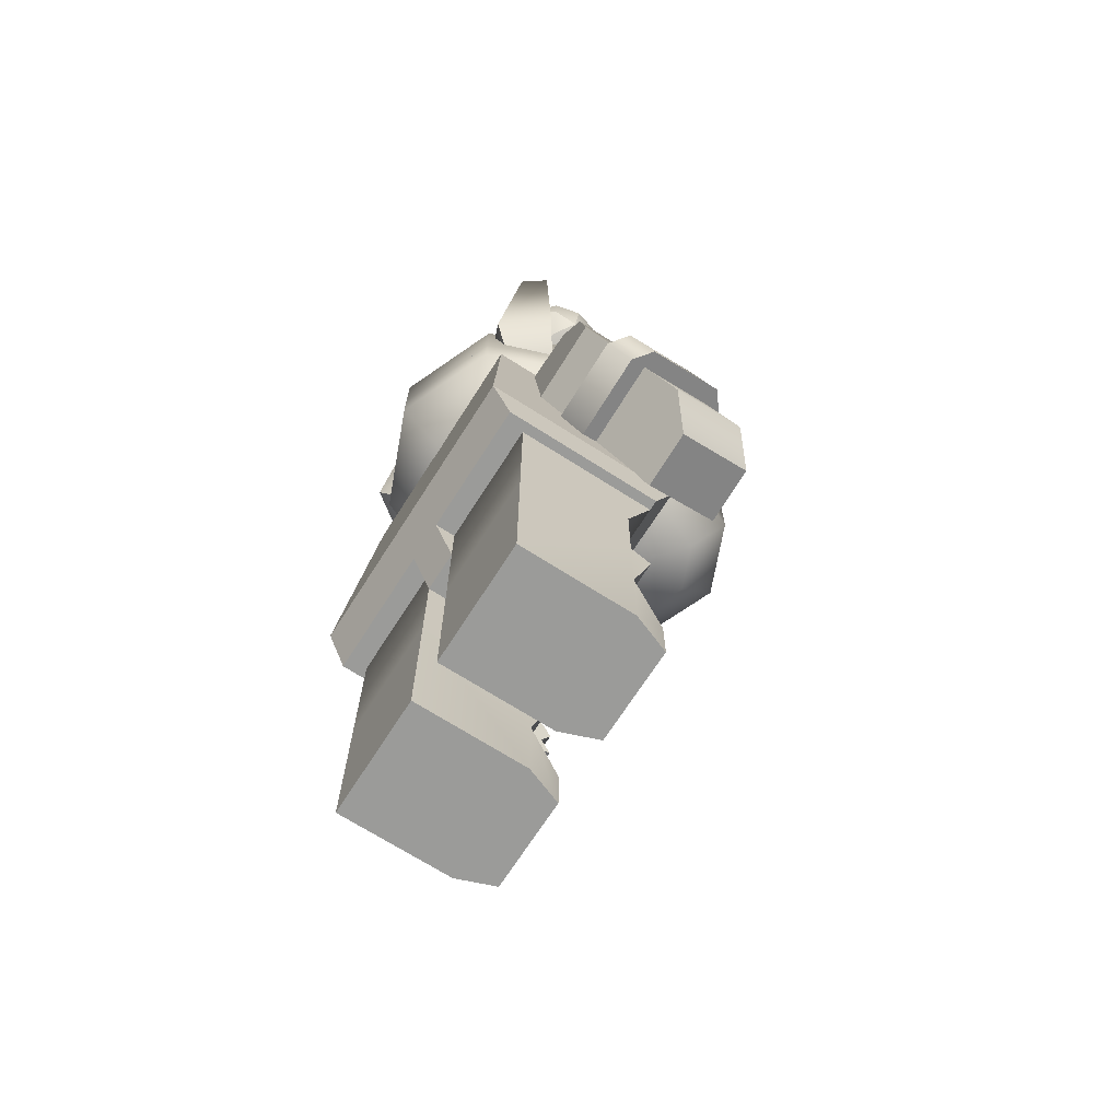
<metadata>
{"format":"obj","ext":"obj","renderer":"f3d","projection":"perspective","resolution":1024,"background":"white","views":[{"elev":-69.6,"azim":-122.6,"up":"+Y"}]}
</metadata>
<code>
g mergedBlocks
v 0.1439 0.3764 0.1398
v 0.1415 0.3904 0.149
v 0.1841 0.3798 0.1398
v 0.1817 0.3938 0.149
v 0.1772 0.4204 0.106
v 0.1796 0.4064 0.1385
v 0.1394 0.403 0.1385
v 0.1369 0.4171 0.106
v 0.2097 0.3365 0.0731
v 0.1516 0.3316 0.0731
v 0.2043 0.3678 0.151
v 0.1462 0.3629 0.151
v 0.2298 0.4041 0.0191
v 0.2363 0.3662 0.0506
v 0.2244 0.4354 0.09704
v 0.2309 0.3975 0.1285
v 0.1404 0.3966 0.0191
v 0.1351 0.4279 0.09704
v 0.1356 0.4248 -0.004302
v 0.225 0.4323 -0.004302
v 0.1284 0.4671 -0.0394
v 0.2177 0.4746 -0.0394
v 0.108 0.5859 -0.0394
v 0.2081 0.5309 -0.0394
v 0.1777 0.5759 -0.0394
v 0.1303 0.4561 0.07364
v 0.1255 0.4838 0.0506
v 0.2196 0.4636 0.07364
v 0.2149 0.4913 0.0506
v 0.108 0.5859 0.0506
v 0.2081 0.5309 0.0506
v 0.1777 0.5759 0.0506
v 0.134 0.4342 0.1126
v 0.1292 0.4623 0.08923
v 0.2234 0.4417 0.1126
v 0.2185 0.4698 0.08923
v 0.1177 0.4233 -0.004302
v 0.1124 0.4546 0.07364
v 0.1226 0.3951 0.0191
v 0.1172 0.4264 0.09704
v 0.1415 0.3904 0.003512
v 0.2309 0.3979 0.003512
v 0.1367 0.4185 -0.01989
v 0.226 0.4261 -0.01989
v 0.2428 0.4338 -0.004302
v 0.2477 0.4056 0.0191
v 0.2375 0.4651 0.07364
v 0.2423 0.4369 0.09704
v -0.02 0.3 0.08
v -0.02 0.3 -0.08
v -0.15 0.3 0.08
v -0.15 0.3 -0.08
v 0.15 0.3 0.08
v 0.15 0.3 -0.08
v 0.02 0.3 0.08
v 0.02 0.3 -0.08
v 0.15 0.35 0.1
v -0.15 0.35 0.1
v 0.02 0.25 0.06
v -0.02 0.25 0.06
v -0.02 0.25 -0.06
v -0.15 0.35 -0.1
v 0.15 0.35 -0.1
v 0.02 0.25 -0.06
v 6.317e-16 0.5402 0.08478
v -0.01553 0.5422 0.08462
v 0.01553 0.5422 0.08462
v 0.03 0.5482 0.08414
v -0.03 0.5482 0.08414
v 0.04243 0.5577 0.08338
v -0.04243 0.5577 0.08338
v 0.05196 0.5701 0.08239
v -0.05196 0.5701 0.08239
v 0.05796 0.5845 0.08124
v -0.05796 0.5845 0.08124
v -0.06 0.6 0.08
v 0.06 0.6 0.08
v 0.06 0.6 -0.02
v -0.06 0.6 -0.02
v -0.12 0.6 -0.08
v 0.12 0.6 -0.08
v 0.12 0.6 0.08
v -0.12 0.6 0.08
v -0.1009 0.6438 -0.08804
v 2.126e-09 0.6438 -0.1298
v -0.06234 0.5845 -0.04951
v 1.314e-09 0.5845 -0.07534
v 2.166e-16 0.5915 0.1628
v 2.166e-16 0.6085 0.229
v -0.04676 0.6085 0.2096
v 0.06234 0.5845 -0.04951
v 2.166e-16 0.5618 0.01283
v -0.1427 0.6438 0.01283
v -0.08817 0.5845 0.01283
v 0.08817 0.5845 0.01283
v 0.06613 0.6085 0.1628
v -0.107 0.6805 0.1628
v -0.107 0.653 0.1628
v -0.07566 0.6805 0.2385
v -0.07566 0.653 0.2385
v 0.107 0.653 0.1628
v 0.107 0.6805 0.1628
v 0.07566 0.653 0.2385
v 0.07566 0.6805 0.2385
v -0.06613 0.6085 0.1628
v 2.166e-16 0.653 0.2698
v 0.04676 0.6085 0.2096
v 0.1009 0.6438 -0.08804
v 0.1427 0.6438 0.01283
v -0.1009 0.6805 -0.08804
v 2.126e-09 0.6805 -0.1298
v 0.1009 0.6805 -0.08804
v -0.1427 0.6805 0.01283
v 0.1427 0.6805 0.01283
v -2.166e-16 0.6805 0.2698
v 0.02 -2.98e-08 -0.06
v 0.14 -2.98e-08 -0.06
v 0.02 0.1567 -0.06
v 0.14 0.1567 -0.06
v 0.1263 -2.98e-08 0.09
v 0.03375 -2.98e-08 0.09
v 0.1263 0.05 0.09
v 0.03375 0.05 0.09
v 0.14 0.1567 0.05333
v 0.14 0.08 0.05333
v 0.14 0.1467 0.07333
v 0.14 -2.98e-08 0.05333
v 0.02 0.08 0.05333
v 0.02 0.1467 0.07333
v 0.02 0.1567 0.05333
v 0.02 -2.98e-08 0.05333
v 0.14 0.2333 0.05333
v 0.02 0.2333 0.05333
v 0.14 0.3 0.08
v 0.02 0.3 -0.06
v 0.02 0.36 0.01
v 0.14 0.3 -0.06
v 0.14 0.36 0.01
v -0.02 -2.98e-08 -0.06
v -0.14 -2.98e-08 -0.06
v -0.02 0.1567 -0.06
v -0.14 0.1567 -0.06
v -0.1263 -2.98e-08 0.09
v -0.03375 -2.98e-08 0.09
v -0.1263 0.05 0.09
v -0.03375 0.05 0.09
v -0.14 0.1567 0.05333
v -0.14 0.08 0.05333
v -0.14 0.1467 0.07333
v -0.14 -2.98e-08 0.05333
v -0.02 0.08 0.05333
v -0.02 0.1467 0.07333
v -0.02 0.1567 0.05333
v -0.02 -2.98e-08 0.05333
v -0.14 0.2333 0.05333
v -0.02 0.2333 0.05333
v -0.14 0.3 0.08
v -0.02 0.3 -0.06
v -0.02 0.36 0.01
v -0.14 0.3 -0.06
v -0.14 0.36 0.01
v -0.1439 0.3764 0.1398
v -0.1415 0.3904 0.149
v -0.1841 0.3798 0.1398
v -0.1817 0.3938 0.149
v -0.1772 0.4204 0.106
v -0.1796 0.4064 0.1385
v -0.1394 0.403 0.1385
v -0.1369 0.4171 0.106
v -0.2097 0.3365 0.0731
v -0.1516 0.3316 0.0731
v -0.2043 0.3678 0.151
v -0.1462 0.3629 0.151
v -0.2298 0.4041 0.0191
v -0.2363 0.3662 0.0506
v -0.2244 0.4354 0.09704
v -0.2309 0.3975 0.1285
v -0.1404 0.3966 0.0191
v -0.1351 0.4279 0.09704
v -0.1356 0.4248 -0.004302
v -0.225 0.4323 -0.004302
v -0.1284 0.4671 -0.0394
v -0.2177 0.4746 -0.0394
v -0.108 0.5859 -0.0394
v -0.2081 0.5309 -0.0394
v -0.1777 0.5759 -0.0394
v -0.1303 0.4561 0.07364
v -0.1255 0.4838 0.0506
v -0.2196 0.4636 0.07364
v -0.2149 0.4913 0.0506
v -0.108 0.5859 0.0506
v -0.2081 0.5309 0.0506
v -0.1777 0.5759 0.0506
v -0.134 0.4342 0.1126
v -0.1292 0.4623 0.08923
v -0.2234 0.4417 0.1126
v -0.2185 0.4698 0.08923
v -0.1177 0.4233 -0.004302
v -0.1124 0.4546 0.07364
v -0.1226 0.3951 0.0191
v -0.1172 0.4264 0.09704
v -0.1415 0.3904 0.003512
v -0.2309 0.3979 0.003512
v -0.1367 0.4185 -0.01989
v -0.226 0.4261 -0.01989
v -0.2428 0.4338 -0.004302
v -0.2477 0.4056 0.0191
v -0.2375 0.4651 0.07364
v -0.2423 0.4369 0.09704
v 0.06498 0.7701 0.1218
v 0.05161 0.7618 0.06378
v 0.1065 0.9302 0.03016
v 0.07573 0.8439 0.03247
v 0.09985 0.926 0.001154
v 0.008996 0.7432 0.1035
v -0.003517 0.7354 0.04924
v 0.05461 0.7317 0.1061
v 0.04391 0.725 0.05969
v 0.008954 0.7206 -0.006989
v 0.05322 0.714 0.0177
v 0.04644 0.7021 -0.04927
v 0.08122 0.7001 -0.01388
v 0.1239 0.6855 -0.03052
v 0.09634 0.6849 -0.06873
v 0.007917 0.7562 -0.01957
v -0.007672 0.7747 0.05071
v 0.07801 0.9232 -0.04052
v 0.07021 0.9325 -0.005379
v 0.1107 0.8206 -0.03651
v 0.1232 0.9105 -0.04483
v 0.09074 0.8589 -0.01228
v 0.1057 0.9191 -0.02509
v 0.1172 0.7117 -0.09675
v 0.1516 0.7124 -0.04899
v 0.07803 0.9374 0.02854
v 0.00797 0.7845 0.1185
v 0.09824 0.7307 -0.02819
v 0.1498 0.9013 -0.05523
v 0.05477 0.7331 -0.07242
v 0.1014 0.9117 -0.06695
v 0.1326 0.901 -0.07911
v 0.06325 0.748 0.01128
v -0.1009 0.7329 -0.08804
v 2.126e-09 0.7329 -0.1298
v -0.06234 0.8176 -0.04951
v 1.314e-09 0.8176 -0.07534
v 2.166e-16 0.8076 0.1628
v 2.166e-16 0.7833 0.229
v -0.04676 0.7833 0.2096
v 0.06234 0.8176 -0.04951
v 2.166e-16 0.85 0.01283
v -0.1427 0.7329 0.01283
v -0.08817 0.8176 0.01283
v 0.08817 0.8176 0.01283
v 0.06613 0.7833 0.1628
v -0.107 0.7198 0.1628
v -0.07566 0.7198 0.2385
v 0.107 0.7198 0.1628
v 0.07566 0.7198 0.2385
v -0.06613 0.7833 0.1628
v 2.166e-16 0.7198 0.2698
v 0.04676 0.7833 0.2096
v 0.1009 0.7329 -0.08804
v 0.1427 0.7329 0.01283
v -0.06788 0.7704 0.1309
v -0.05451 0.7621 0.07288
v -0.1094 0.9305 0.03926
v -0.07863 0.8442 0.04157
v -0.1028 0.9263 0.01025
v -0.0119 0.7435 0.1126
v 0.0006172 0.7357 0.05834
v -0.05751 0.732 0.1152
v -0.04681 0.7253 0.06879
v -0.01185 0.7209 0.002111
v -0.05612 0.7143 0.0268
v -0.04934 0.7024 -0.04017
v -0.08411 0.7004 -0.004779
v -0.1268 0.6858 -0.02142
v -0.09924 0.6852 -0.05963
v -0.01082 0.7565 -0.01047
v 0.004772 0.775 0.05981
v -0.08091 0.9235 -0.03142
v -0.07311 0.9328 0.003721
v -0.1136 0.8209 -0.02741
v -0.1261 0.9108 -0.03573
v -0.09364 0.8592 -0.003184
v -0.1086 0.9194 -0.01599
v -0.1201 0.712 -0.08765
v -0.1545 0.7127 -0.03989
v -0.08093 0.9377 0.03764
v -0.01087 0.7848 0.1276
v -0.1011 0.731 -0.01909
v -0.1527 0.9016 -0.04613
v -0.05767 0.7334 -0.06332
v -0.1043 0.912 -0.05785
v -0.1355 0.9013 -0.07001
v -0.06615 0.7483 0.02038
v 0.1425 0.8763 2.888e-16
v 0.15 0.85 2.888e-16
v 0.1405 0.8655 0.025
v 0.1405 0.8345 0.025
v 0.1425 0.8237 2.888e-16
v 0.1263 0.85 0.04253
v 0.1155 0.875 -0.04045
v 0.1405 0.8655 -0.025
v 0.125 0.8905 -0.01545
v 0.1 0.8925 -0.02629
v 0.1263 0.85 -0.04253
v 0.1155 0.875 0.04045
v 0.125 0.8905 0.01545
v 0.1 0.8925 0.02629
v 0.075 0.8095 0.01545
v 0.075 0.8095 -0.01545
v 0.05747 0.8237 2.888e-16
v 0.1 0.8 2.888e-16
v 0.1 0.8075 -0.02629
v 0.1 0.8075 0.02629
v 0.1 0.9 2.888e-16
v 0.1155 0.825 0.04045
v 0.125 0.8095 0.01545
v 0.1155 0.825 -0.04045
v 0.1405 0.8345 -0.025
v 0.125 0.8095 -0.01545
v 0.08455 0.825 -0.04045
v 0.05955 0.8345 -0.025
v 0.07371 0.85 -0.04253
v 0.1 0.85 0.05
v 0.08455 0.825 0.04045
v 0.07371 0.85 0.04253
v 0.075 0.8905 -0.01545
v 0.075 0.8905 0.01545
v 0.05747 0.8763 2.888e-16
v 0.1 0.85 -0.05
v 0.05 0.85 2.888e-16
v 0.05955 0.8655 0.025
v 0.05955 0.8345 0.025
v 0.08455 0.875 0.04045
v 0.05955 0.8655 -0.025
v 0.08455 0.875 -0.04045
v -0.05747 0.8763 2.888e-16
v -0.05 0.85 2.888e-16
v -0.05955 0.8655 0.025
v -0.05955 0.8345 0.025
v -0.05747 0.8237 2.888e-16
v -0.07371 0.85 0.04253
v -0.08455 0.875 -0.04045
v -0.05955 0.8655 -0.025
v -0.075 0.8905 -0.01545
v -0.1 0.8925 -0.02629
v -0.07371 0.85 -0.04253
v -0.08455 0.875 0.04045
v -0.075 0.8905 0.01545
v -0.1 0.8925 0.02629
v -0.125 0.8095 0.01545
v -0.125 0.8095 -0.01545
v -0.1425 0.8237 2.888e-16
v -0.1 0.8 2.888e-16
v -0.1 0.8075 -0.02629
v -0.1 0.8075 0.02629
v -0.1 0.9 2.888e-16
v -0.08455 0.825 0.04045
v -0.075 0.8095 0.01545
v -0.08455 0.825 -0.04045
v -0.05955 0.8345 -0.025
v -0.075 0.8095 -0.01545
v -0.1155 0.825 -0.04045
v -0.1405 0.8345 -0.025
v -0.1263 0.85 -0.04253
v -0.1 0.85 0.05
v -0.1155 0.825 0.04045
v -0.1263 0.85 0.04253
v -0.125 0.8905 -0.01545
v -0.125 0.8905 0.01545
v -0.1425 0.8763 2.888e-16
v -0.1 0.85 -0.05
v -0.15 0.85 2.888e-16
v -0.1405 0.8655 0.025
v -0.1405 0.8345 0.025
v -0.1155 0.875 0.04045
v -0.1405 0.8655 -0.025
v -0.1155 0.875 -0.04045
f 3 2 1
f 2 3 4
f 6 3 5
f 3 6 4
f 5 7 6
f 7 5 8
f 4 7 2
f 7 4 6
f 11 10 9
f 10 11 12
f 15 14 13
f 14 15 16
f 16 9 14
f 9 16 11
f 10 18 17
f 18 10 8
f 8 10 12
f 8 12 1
f 8 1 7
f 2 7 1
f 17 9 10
f 9 17 14
f 14 17 13
f 11 1 12
f 1 11 3
f 3 11 16
f 3 16 5
f 5 16 15
f 5 15 18
f 18 8 5
f 21 20 19
f 20 21 22
f 23 22 21
f 22 23 24
f 24 23 25
f 28 27 26
f 27 28 29
f 26 27 19
f 30 19 27
f 23 19 30
f 19 23 21
f 29 30 27
f 30 29 31
f 30 31 32
f 23 32 25
f 32 23 30
f 32 24 25
f 24 32 31
f 24 20 22
f 20 24 31
f 20 31 29
f 20 29 28
f 35 34 33
f 34 35 36
f 39 38 37
f 38 39 40
f 43 42 41
f 42 43 44
f 47 46 45
f 46 47 48
f 43 20 44
f 20 43 19
f 19 43 37
f 19 37 26
f 26 37 34
f 34 37 38
f 47 44 20
f 44 47 45
f 47 20 36
f 36 26 34
f 36 28 26
f 36 20 28
f 40 34 38
f 34 40 33
f 36 48 47
f 48 36 35
f 45 42 44
f 42 45 46
f 41 37 43
f 37 41 39
f 48 42 46
f 42 48 13
f 13 48 15
f 15 48 35
f 15 35 18
f 18 35 33
f 13 41 42
f 41 13 17
f 41 17 39
f 39 17 18
f 39 18 33
f 39 33 40
f 51 50 49
f 50 51 52
f 55 54 53
f 54 55 56
f 57 55 53
f 58 55 57
f 51 55 58
f 49 55 51
f 49 59 55
f 59 49 60
f 61 49 50
f 49 61 60
f 52 58 62
f 58 52 51
f 57 54 63
f 54 57 53
f 62 50 52
f 50 62 56
f 63 56 62
f 56 63 54
f 64 50 56
f 50 64 61
f 55 64 56
f 64 55 59
f 60 64 59
f 64 60 61
f 67 66 65
f 66 67 68
f 66 68 69
f 69 68 70
f 69 70 71
f 71 70 72
f 71 72 73
f 73 72 74
f 73 74 75
f 75 74 76
f 76 74 77
f 79 77 78
f 77 79 76
f 80 63 62
f 63 80 81
f 81 78 82
f 78 81 80
f 78 80 79
f 79 80 76
f 76 80 83
f 77 82 78
f 58 80 62
f 80 58 83
f 81 57 63
f 57 81 82
f 82 58 57
f 58 82 68
f 58 68 67
f 58 67 65
f 68 82 70
f 70 82 72
f 72 82 74
f 74 82 77
f 66 58 65
f 69 58 66
f 58 69 83
f 83 69 71
f 83 71 73
f 83 73 75
f 83 75 76
f 106 103 115
f 104 115 103
f 113 97 110
f 97 99 110
f 99 115 110
f 110 115 111
f 115 104 111
f 111 104 112
f 104 102 112
f 114 112 102
f 98 97 93
f 113 93 97
f 101 109 102
f 114 102 109
f 100 106 99
f 115 99 106
f 114 109 112
f 108 112 109
f 86 92 94
f 93 113 84
f 110 84 113
f 101 96 109
f 95 109 96
f 89 107 106
f 103 106 107
f 88 90 105
f 105 98 94
f 93 94 98
f 91 87 108
f 85 108 87
f 108 85 112
f 111 112 85
f 85 84 111
f 110 111 84
f 103 107 101
f 96 101 107
f 95 91 109
f 108 109 91
f 88 107 89
f 105 94 88
f 92 88 94
f 96 107 88
f 90 89 100
f 106 100 89
f 90 100 105
f 98 105 100
f 91 95 92
f 104 103 102
f 101 102 103
f 100 99 98
f 97 98 99
f 88 92 96
f 95 96 92
f 94 93 86
f 84 86 93
f 87 92 86
f 87 91 92
f 88 89 90
f 87 86 85
f 84 85 86
f 118 117 116
f 117 118 119
f 122 121 120
f 121 122 123
f 126 125 124
f 127 124 125
f 117 124 127
f 124 117 119
f 126 128 125
f 128 126 129
f 130 126 124
f 126 130 129
f 131 118 116
f 118 131 130
f 130 131 128
f 130 128 129
f 120 117 127
f 117 120 116
f 116 120 121
f 116 121 131
f 128 122 125
f 122 128 123
f 121 128 131
f 128 121 123
f 122 127 125
f 127 122 120
f 132 130 124
f 130 132 133
f 134 133 132
f 133 134 55
f 130 135 118
f 135 130 136
f 136 130 133
f 136 133 55
f 135 138 137
f 138 135 136
f 136 134 138
f 134 136 55
f 134 132 138
f 124 138 132
f 119 138 124
f 138 119 137
f 118 137 119
f 137 118 135
f 143 145 150
f 148 150 145
f 146 144 151
f 154 151 144
f 146 151 145
f 148 145 151
f 154 144 139
f 144 143 139
f 139 143 140
f 150 140 143
f 152 151 153
f 151 154 153
f 153 154 141
f 139 141 154
f 152 153 149
f 147 149 153
f 152 149 151
f 148 151 149
f 142 140 147
f 150 147 140
f 148 147 150
f 147 148 149
f 146 145 144
f 143 144 145
f 142 141 140
f 139 140 141
f 158 141 160
f 142 160 141
f 160 142 161
f 147 161 142
f 155 161 147
f 161 155 157
f 49 159 157
f 161 157 159
f 159 158 161
f 160 161 158
f 49 156 159
f 156 153 159
f 159 153 158
f 141 158 153
f 49 157 156
f 155 156 157
f 156 155 153
f 147 153 155
f 166 169 179
f 179 176 166
f 176 177 166
f 166 177 164
f 177 172 164
f 164 172 162
f 173 162 172
f 174 178 175
f 175 178 170
f 171 170 178
f 162 168 163
f 168 162 169
f 162 173 169
f 173 171 169
f 169 171 179
f 178 179 171
f 172 177 170
f 175 170 177
f 177 176 175
f 174 175 176
f 173 172 171
f 170 171 172
f 167 165 168
f 163 168 165
f 169 166 168
f 167 168 166
f 165 167 164
f 166 164 167
f 165 164 163
f 162 163 164
f 189 190 181
f 190 192 181
f 192 185 181
f 183 181 185
f 192 193 185
f 186 185 193
f 191 184 193
f 186 193 184
f 193 192 191
f 192 190 191
f 188 191 190
f 182 184 180
f 191 180 184
f 188 180 191
f 180 188 187
f 190 189 188
f 187 188 189
f 186 184 185
f 185 184 183
f 182 183 184
f 183 182 181
f 180 181 182
f 201 194 200
f 194 179 200
f 179 178 200
f 200 178 202
f 178 174 202
f 203 202 174
f 194 196 179
f 179 196 176
f 196 209 176
f 176 209 174
f 174 209 203
f 207 203 209
f 200 202 198
f 204 198 202
f 207 206 203
f 205 203 206
f 196 197 209
f 208 209 197
f 194 201 195
f 199 195 201
f 189 181 197
f 187 189 197
f 195 187 197
f 197 181 208
f 206 208 205
f 181 205 208
f 199 198 195
f 195 198 187
f 187 198 180
f 198 204 180
f 180 204 181
f 205 181 204
f 209 208 207
f 206 207 208
f 205 204 203
f 202 203 204
f 201 200 199
f 198 199 200
f 197 196 195
f 194 195 196
f 236 226 215
f 216 215 226
f 232 214 231
f 213 231 214
f 239 233 221
f 224 221 233
f 225 239 219
f 221 219 239
f 210 236 217
f 215 217 236
f 240 241 239
f 233 239 241
f 226 225 216
f 219 216 225
f 234 237 223
f 222 223 237
f 211 210 218
f 217 218 210
f 234 233 238
f 241 238 233
f 241 240 238
f 238 240 230
f 230 240 232
f 240 227 232
f 232 227 214
f 227 228 214
f 214 228 212
f 235 212 228
f 227 240 225
f 239 225 240
f 235 228 236
f 226 236 228
f 230 229 238
f 238 229 234
f 237 234 229
f 210 212 236
f 235 236 212
f 234 223 233
f 224 233 223
f 232 231 230
f 229 230 231
f 228 227 226
f 225 226 227
f 224 223 221
f 223 222 221
f 222 220 221
f 221 220 219
f 220 218 219
f 219 218 216
f 218 217 216
f 215 216 217
f 214 212 213
f 213 212 211
f 210 211 212
f 231 213 242
f 211 242 213
f 242 211 220
f 218 220 211
f 237 242 222
f 220 222 242
f 229 231 237
f 242 237 231
f 245 244 243
f 244 245 246
f 249 248 247
f 251 250 246
f 245 251 246
f 252 245 243
f 245 252 253
f 251 255 254
f 255 251 247
f 99 256 97
f 256 99 257
f 259 102 258
f 102 259 104
f 251 254 250
f 257 260 256
f 260 257 249
f 248 257 261
f 257 248 249
f 247 262 255
f 253 247 251
f 247 253 260
f 248 262 247
f 250 264 263
f 264 250 254
f 262 258 255
f 258 262 259
f 243 111 110
f 111 243 244
f 244 112 111
f 112 244 263
f 246 263 244
f 263 246 250
f 256 253 252
f 253 256 260
f 260 249 247
f 262 261 259
f 261 262 248
f 255 264 254
f 264 255 258
f 113 243 110
f 243 113 252
f 253 251 245
f 264 112 263
f 112 264 114
f 261 99 115
f 99 261 257
f 264 102 114
f 102 264 258
f 97 252 113
f 252 97 256
f 102 112 114
f 112 102 104
f 112 104 111
f 111 104 115
f 111 115 110
f 110 115 99
f 110 99 97
f 110 97 113
f 259 115 104
f 115 259 261
f 267 266 265
f 266 267 268
f 268 267 269
f 272 271 270
f 271 272 273
f 271 273 274
f 274 273 275
f 274 275 276
f 276 275 277
f 276 277 278
f 276 278 279
f 282 281 280
f 281 282 283
f 286 285 284
f 285 286 287
f 278 288 279
f 288 278 289
f 267 291 290
f 291 267 265
f 284 289 292
f 289 284 293
f 293 284 285
f 283 291 281
f 291 283 290
f 295 280 294
f 280 295 282
f 283 267 290
f 267 283 269
f 269 283 282
f 269 282 287
f 287 282 295
f 287 295 285
f 285 295 293
f 293 295 296
f 288 293 296
f 293 288 289
f 265 273 272
f 273 265 266
f 292 278 277
f 278 292 289
f 280 271 274
f 271 280 281
f 296 294 288
f 294 296 295
f 291 272 270
f 272 291 265
f 294 274 276
f 274 294 280
f 288 276 279
f 276 288 294
f 269 286 268
f 286 269 287
f 281 270 271
f 270 281 291
f 286 292 297
f 292 286 284
f 297 277 275
f 277 297 292
f 266 275 273
f 275 266 297
f 268 297 266
f 297 268 286
f 300 299 298
f 301 299 300
f 301 302 299
f 303 301 300
f 306 305 304
f 307 306 304
f 298 305 306
f 304 305 308
f 309 303 300
f 310 309 300
f 311 309 310
f 300 298 310
f 314 313 312
f 313 315 312
f 313 316 315
f 312 315 317
f 318 310 306
f 311 310 318
f 318 306 307
f 310 298 306
f 317 320 319
f 301 319 320
f 301 320 302
f 303 319 301
f 308 322 321
f 322 323 321
f 316 321 323
f 302 323 322
f 313 324 316
f 325 324 313
f 314 325 313
f 326 324 325
f 329 328 327
f 327 328 319
f 328 317 319
f 327 319 303
f 332 331 330
f 331 318 330
f 330 318 307
f 331 311 318
f 333 324 326
f 333 321 324
f 321 316 324
f 308 321 333
f 335 332 334
f 335 334 336
f 336 334 314
f 329 335 336
f 335 331 332
f 331 335 337
f 331 337 311
f 337 335 329
f 315 323 320
f 316 323 315
f 323 302 320
f 315 320 317
f 299 322 305
f 299 305 298
f 302 322 299
f 322 308 305
f 338 326 325
f 334 338 325
f 332 338 334
f 334 325 314
f 309 327 303
f 337 327 309
f 337 329 327
f 311 337 309
f 336 314 312
f 336 312 328
f 312 317 328
f 329 336 328
f 307 304 339
f 304 333 339
f 339 333 326
f 304 308 333
f 330 307 339
f 330 339 338
f 332 330 338
f 339 326 338
f 342 341 340
f 343 341 342
f 343 344 341
f 345 343 342
f 348 347 346
f 349 348 346
f 340 347 348
f 346 347 350
f 351 345 342
f 352 351 342
f 353 351 352
f 342 340 352
f 356 355 354
f 355 357 354
f 355 358 357
f 354 357 359
f 360 352 348
f 353 352 360
f 360 348 349
f 352 340 348
f 359 362 361
f 343 361 362
f 343 362 344
f 345 361 343
f 350 364 363
f 364 365 363
f 358 363 365
f 344 365 364
f 355 366 358
f 367 366 355
f 356 367 355
f 368 366 367
f 371 370 369
f 369 370 361
f 370 359 361
f 369 361 345
f 374 373 372
f 373 360 372
f 372 360 349
f 373 353 360
f 375 366 368
f 375 363 366
f 363 358 366
f 350 363 375
f 377 374 376
f 377 376 378
f 378 376 356
f 371 377 378
f 377 373 374
f 373 377 379
f 373 379 353
f 379 377 371
f 357 365 362
f 358 365 357
f 365 344 362
f 357 362 359
f 341 364 347
f 341 347 340
f 344 364 341
f 364 350 347
f 380 368 367
f 376 380 367
f 374 380 376
f 376 367 356
f 351 369 345
f 379 369 351
f 379 371 369
f 353 379 351
f 378 356 354
f 378 354 370
f 354 359 370
f 371 378 370
f 349 346 381
f 346 375 381
f 381 375 368
f 346 350 375
f 372 349 381
f 372 381 380
f 374 372 380
f 381 368 380

</code>
